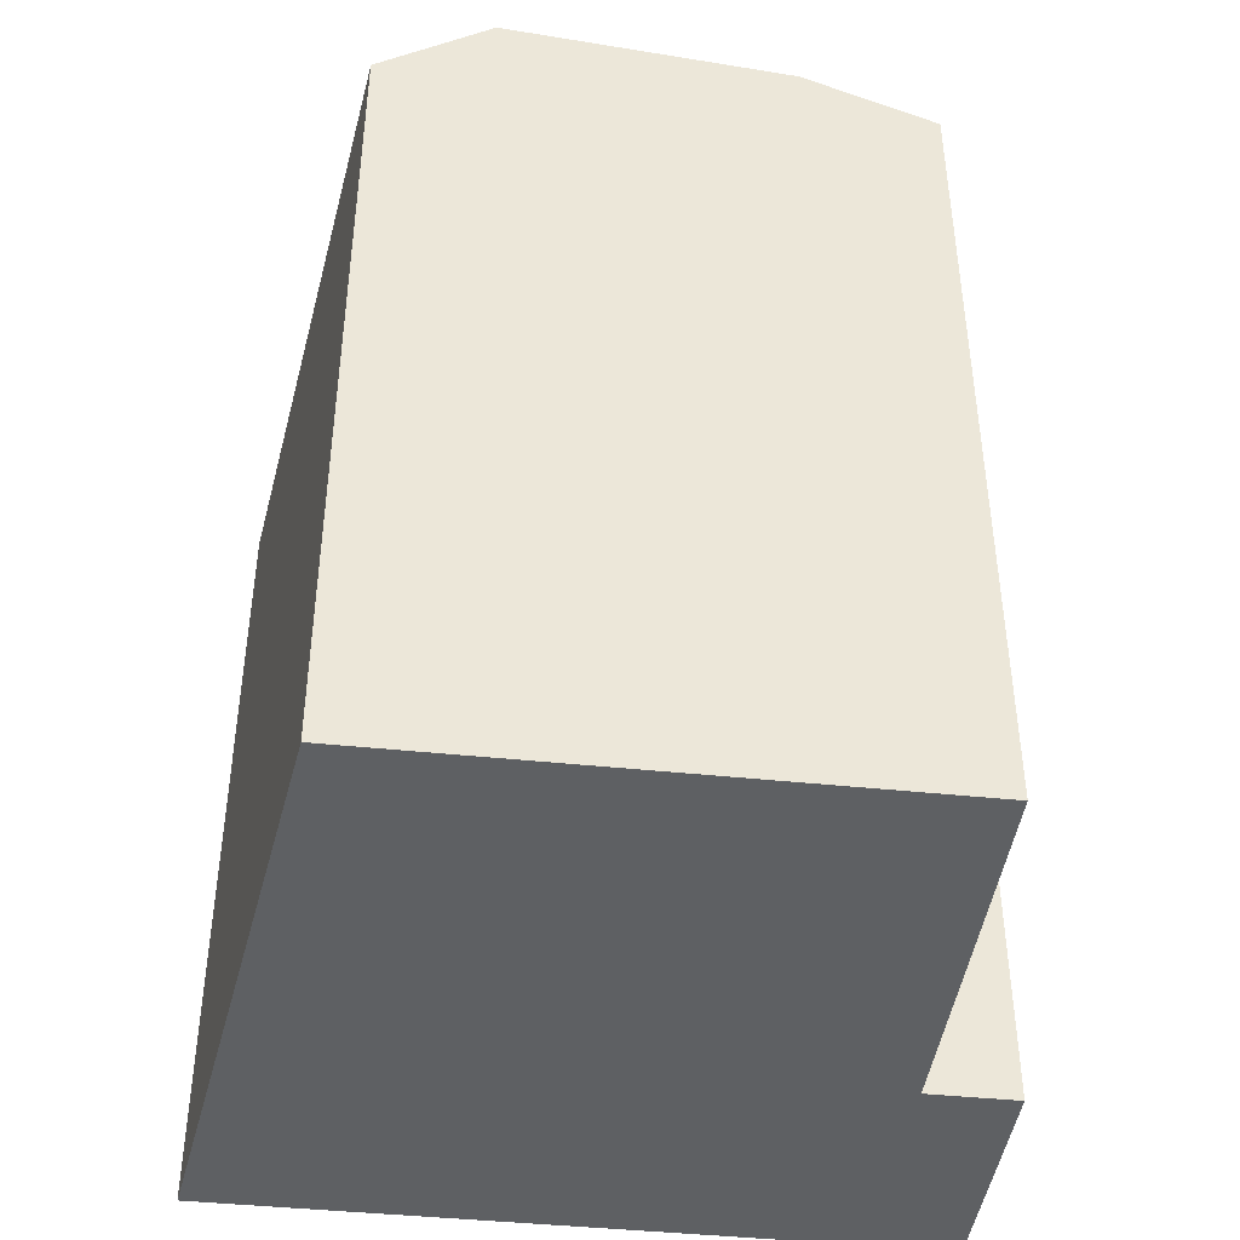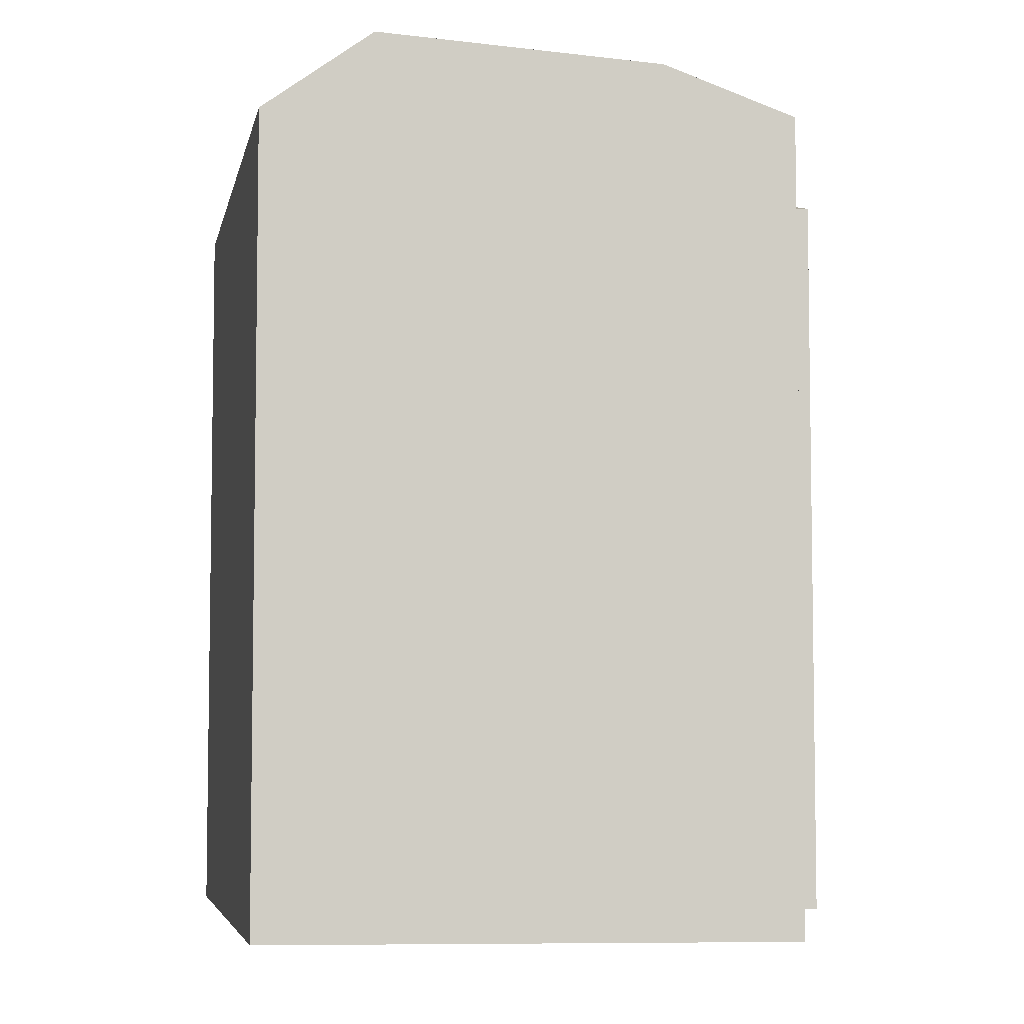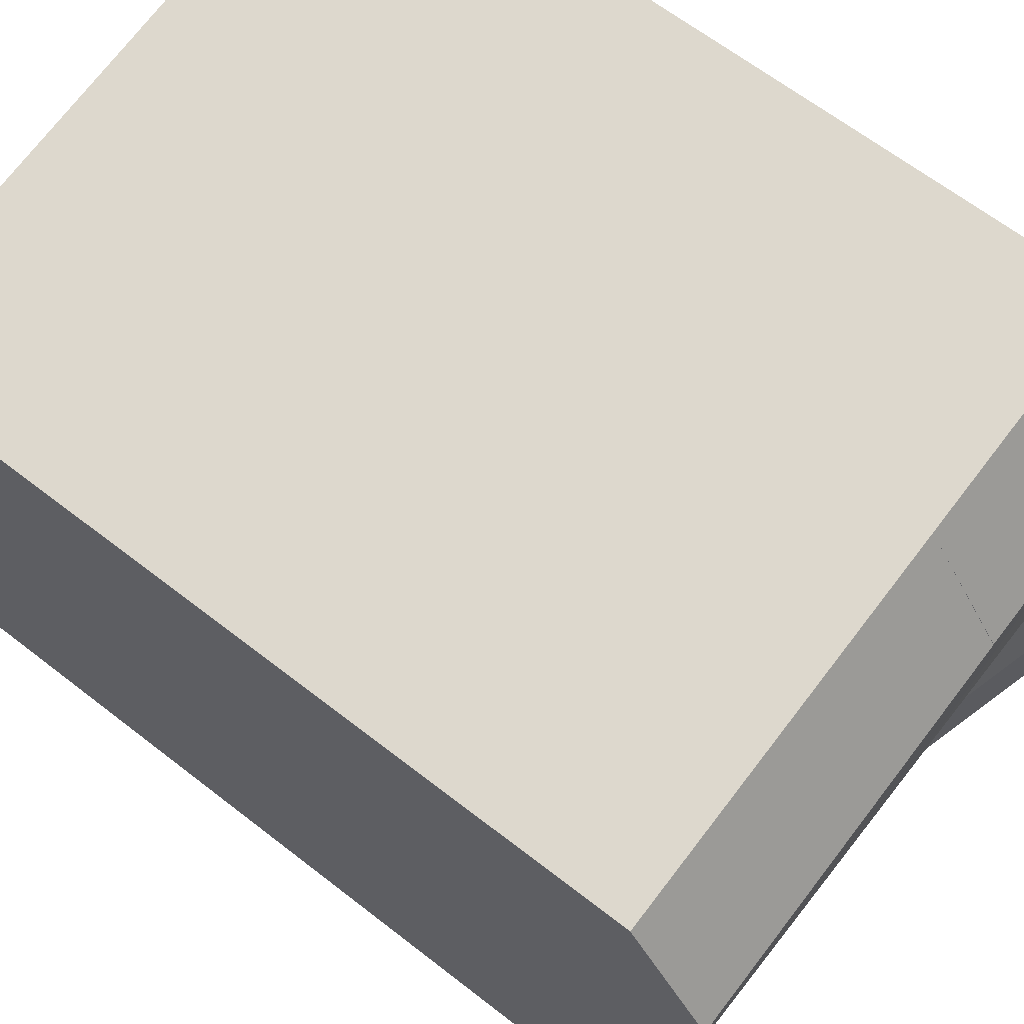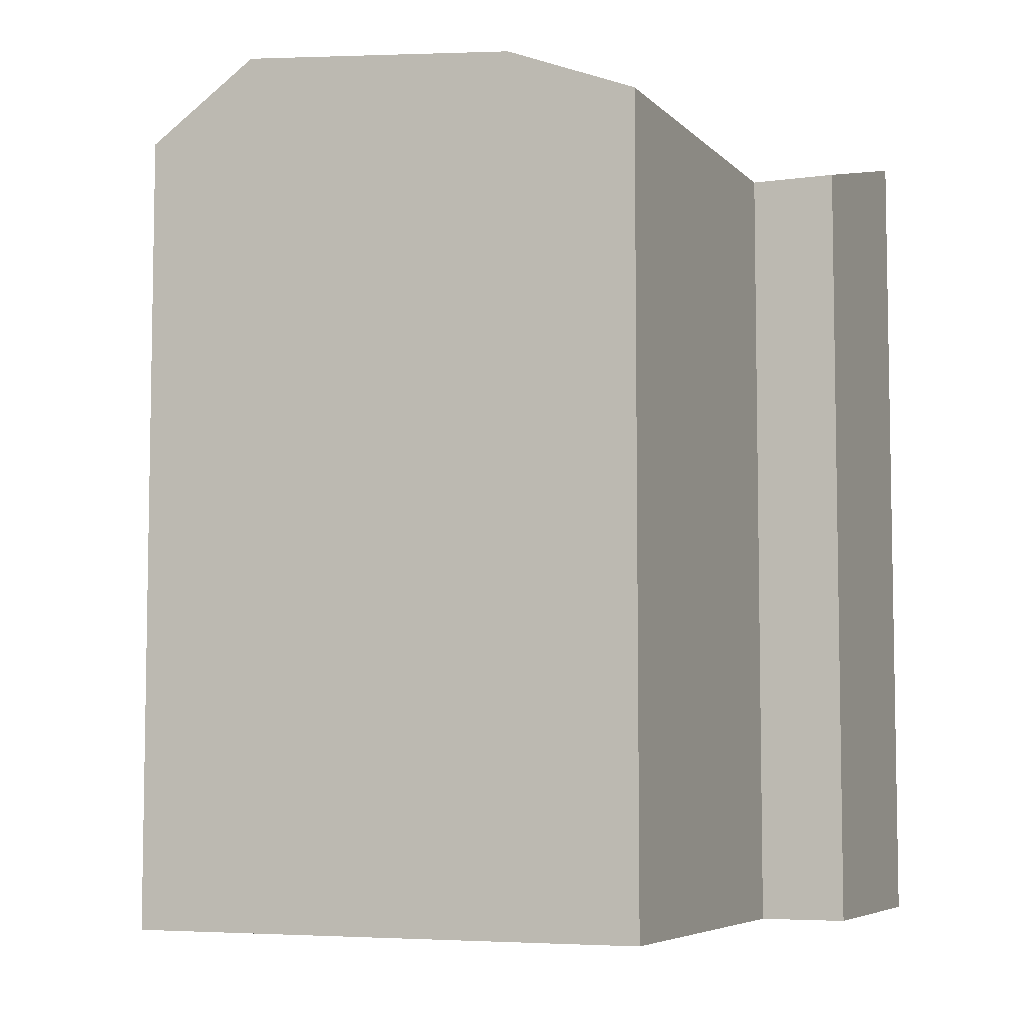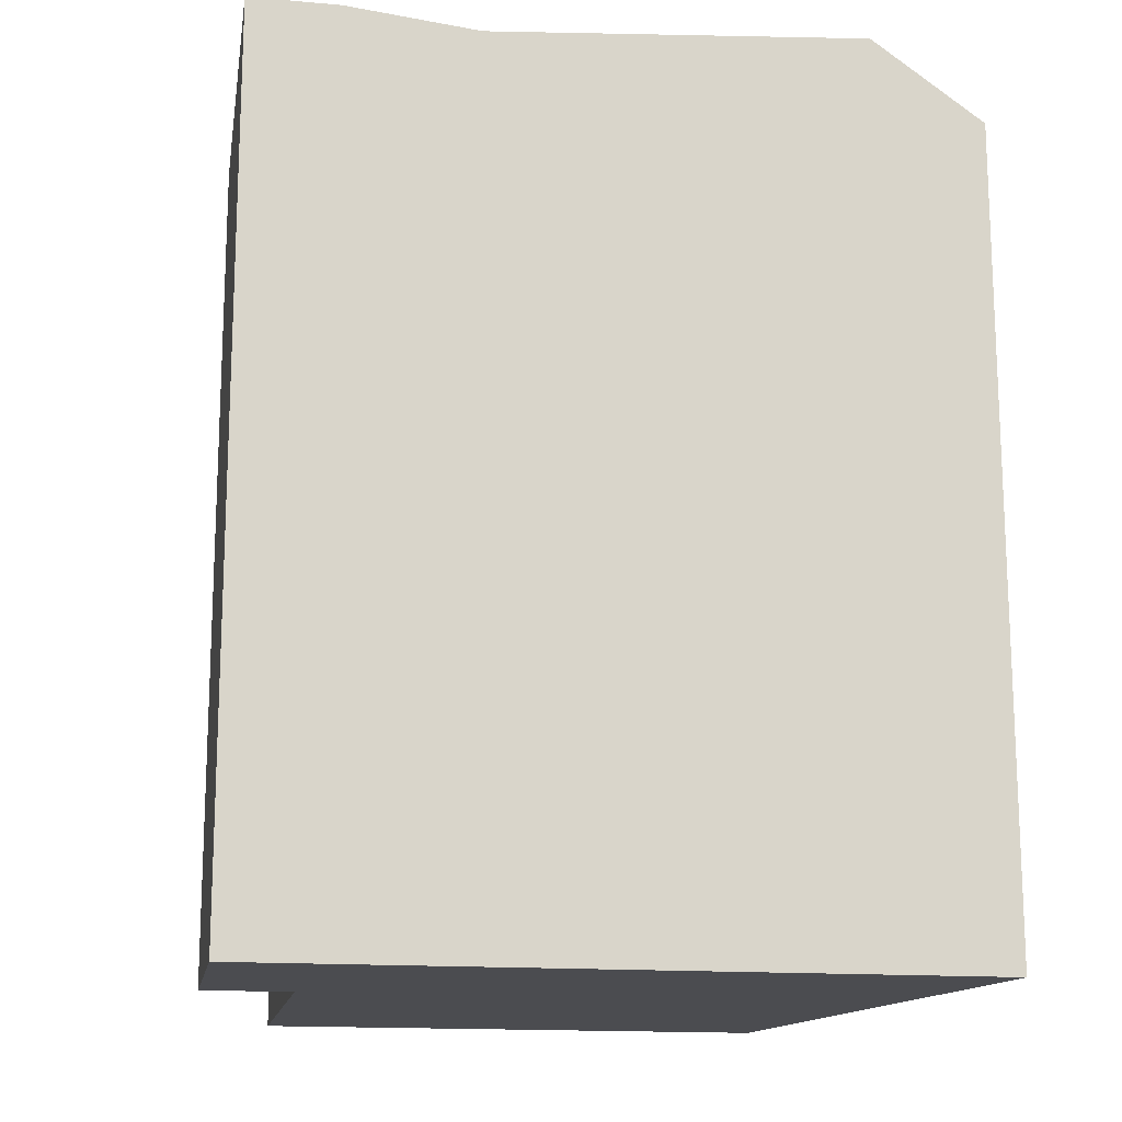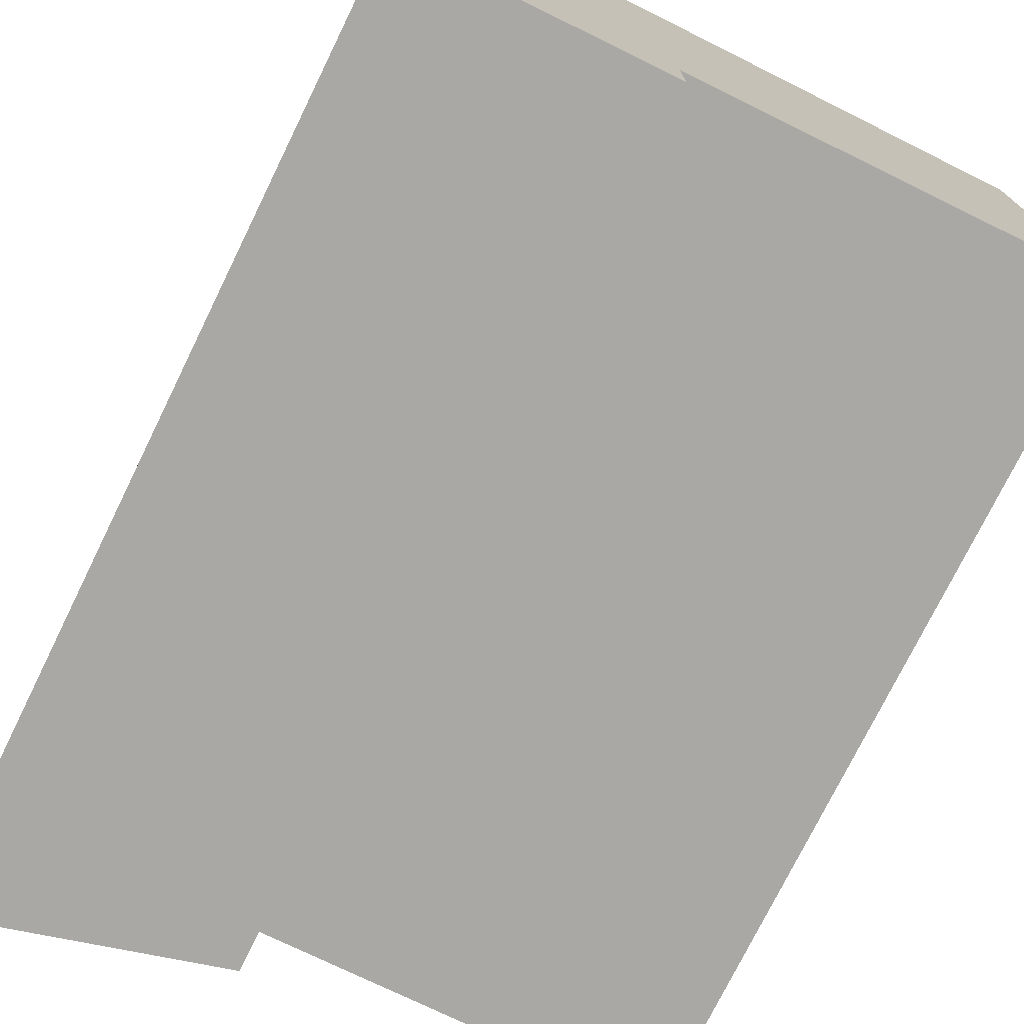
<metadata>
{"format":"obj","ext":"obj","renderer":"f3d","projection":"perspective","resolution":1024,"background":"white","views":[{"elev":-42.7,"azim":82.8,"up":"+Y"},{"elev":-5.5,"azim":86.1,"up":"+Y"},{"elev":64.7,"azim":128.1,"up":"+Z"},{"elev":-6.2,"azim":112.6,"up":"+Y"},{"elev":-15.2,"azim":-100.5,"up":"+Y"},{"elev":-75.0,"azim":-26.1,"up":"+Z"}]}
</metadata>
<code>
v  14.86 18.73 2.142
v  5.795 19.92 5.124
v  14.86 19.92 5.182
v  5.794 18.73 2.085
v  0.001114 19.92 5.087
v  14.86 20.55 11.82
v  5.796 20.55 12.98
v  5.796 18.73 15.6
v  14.86 18.73 14.43
v  5.796 20.54 13.01
v  0.0007085 20.24 2.048
v  0.002304 20.55 13.75
v  5.796 20.55 13.01
v  0.002617 18.73 16.34
v  5.794 18.73 0.0363
v  0.0004305 20.24 -0.0006406
v  0.001867 -8.422e-16 13.75
v  5.796 -9.55e-16 15.6
v  0.002219 -1.001e-15 16.34
v  14.86 -8.834e-16 14.43
v  14.86 -7.235e-16 11.82
v  0.0006907 -3.115e-16 5.088
v  14.86 -3.173e-16 5.182
v  14.86 -1.312e-16 2.143
v  5.794 -1.277e-16 2.085
v  0.0002781 -1.254e-16 2.048
v  5.794 -2.259e-18 0.03689
v  0 0 0
v  5.795 -7.951e-16 12.99
v  5.795 -7.965e-16 13.01
v  5.794 -3.138e-16 5.125
g defaultobject
f 1 2 3
f 2 1 4
f 2 4 5
f 6 2 7
f 2 6 3
f 6 8 9
f 8 6 10
f 10 6 7
f 5 4 11
f 2 12 13
f 12 2 5
f 12 8 13
f 8 12 14
f 15 11 4
f 11 15 16
f 1 2 3
f 2 1 4
f 2 4 5
f 6 2 7
f 2 6 3
f 6 8 9
f 8 6 10
f 10 6 7
f 5 4 11
f 2 12 13
f 12 2 5
f 12 8 13
f 8 12 14
f 15 11 4
f 11 15 16
f 17 18 19
f 18 17 20
f 20 17 21
f 21 17 22
f 21 22 23
f 23 22 24
f 24 22 25
f 25 22 26
f 25 26 27
f 27 26 28
f 17 18 19
f 18 17 20
f 20 17 21
f 21 17 22
f 21 22 23
f 23 22 24
f 24 22 25
f 25 22 26
f 25 26 27
f 27 26 28
f 27 4 25
f 4 27 15
f 12 5 14
f 14 17 19
f 17 14 22
f 22 14 26
f 26 14 28
f 28 14 16
f 16 14 5
f 16 5 11
f 10 29 30
f 29 10 31
f 31 10 2
f 2 10 7
f 9 3 6
f 3 9 1
f 1 9 24
f 24 9 20
f 24 20 23
f 23 20 21
f 9 18 20
f 18 9 19
f 19 9 14
f 14 9 8
f 29 10 30
f 10 29 13
f 13 29 2
f 2 29 31
f 13 8 10
f 4 24 25
f 24 4 1
f 16 27 28
f 27 16 15
f 27 4 25
f 4 27 15
f 12 5 14
f 14 17 19
f 17 14 22
f 22 14 26
f 26 14 28
f 28 14 16
f 16 14 5
f 16 5 11
f 10 29 30
f 29 10 31
f 31 10 2
f 2 10 7
f 9 3 6
f 3 9 1
f 1 9 24
f 24 9 20
f 24 20 23
f 23 20 21
f 9 18 20
f 18 9 19
f 19 9 14
f 14 9 8
f 29 10 30
f 10 29 13
f 13 29 2
f 2 29 31
f 13 8 10
f 4 24 25
f 24 4 1
f 16 27 28
f 27 16 15

</code>
